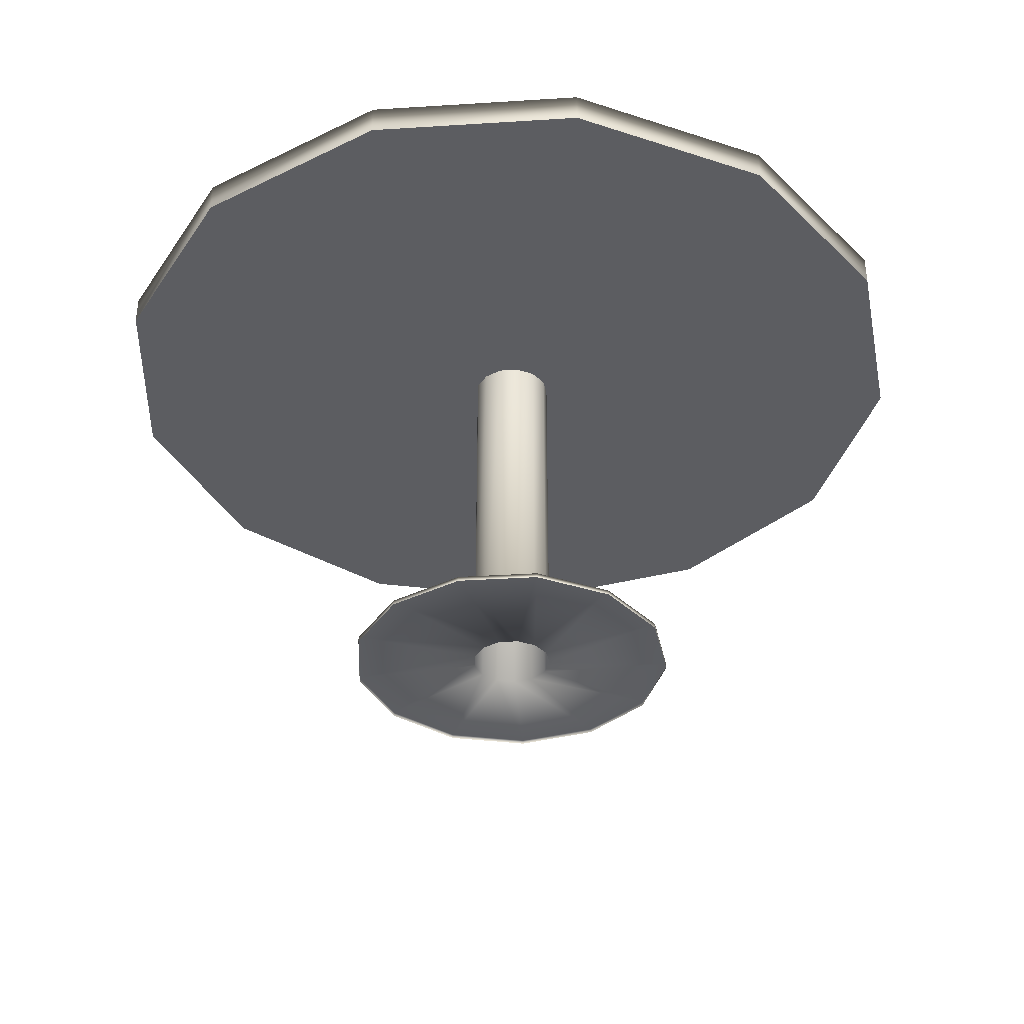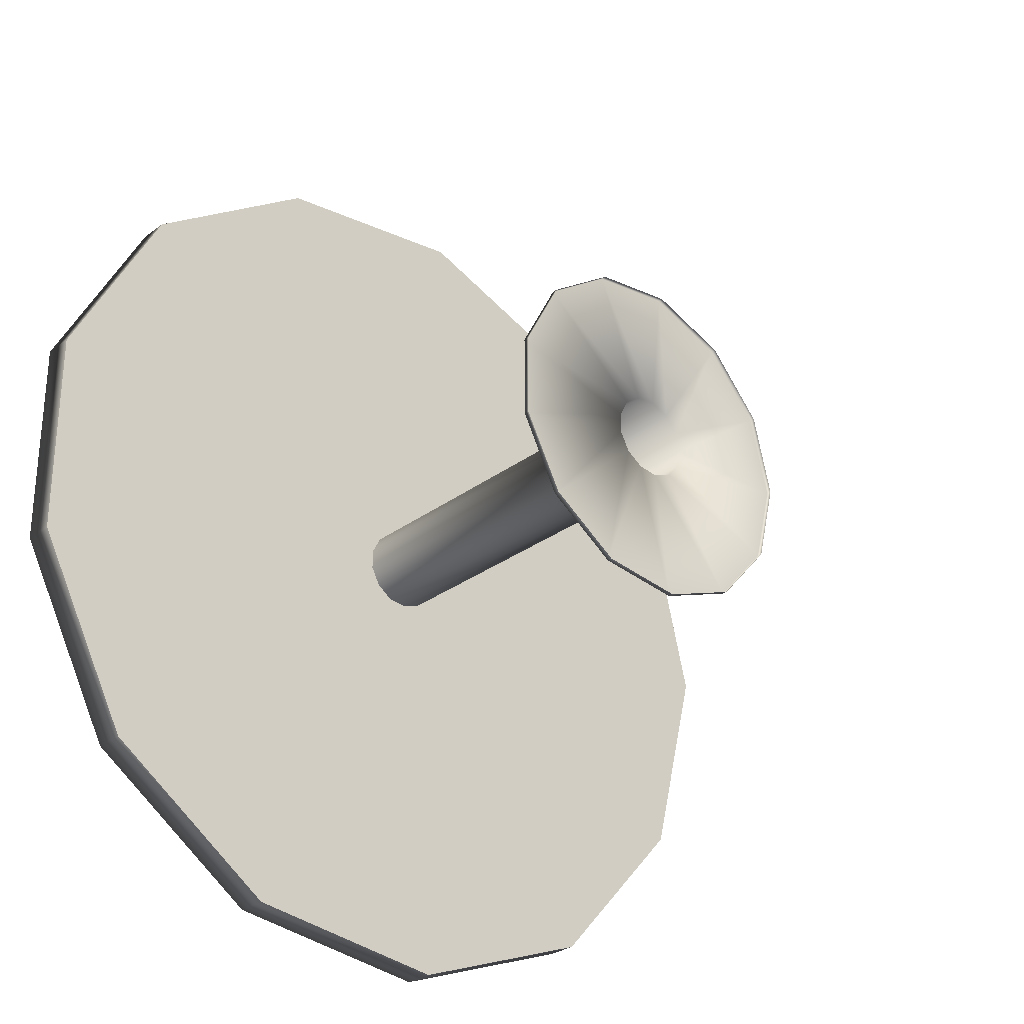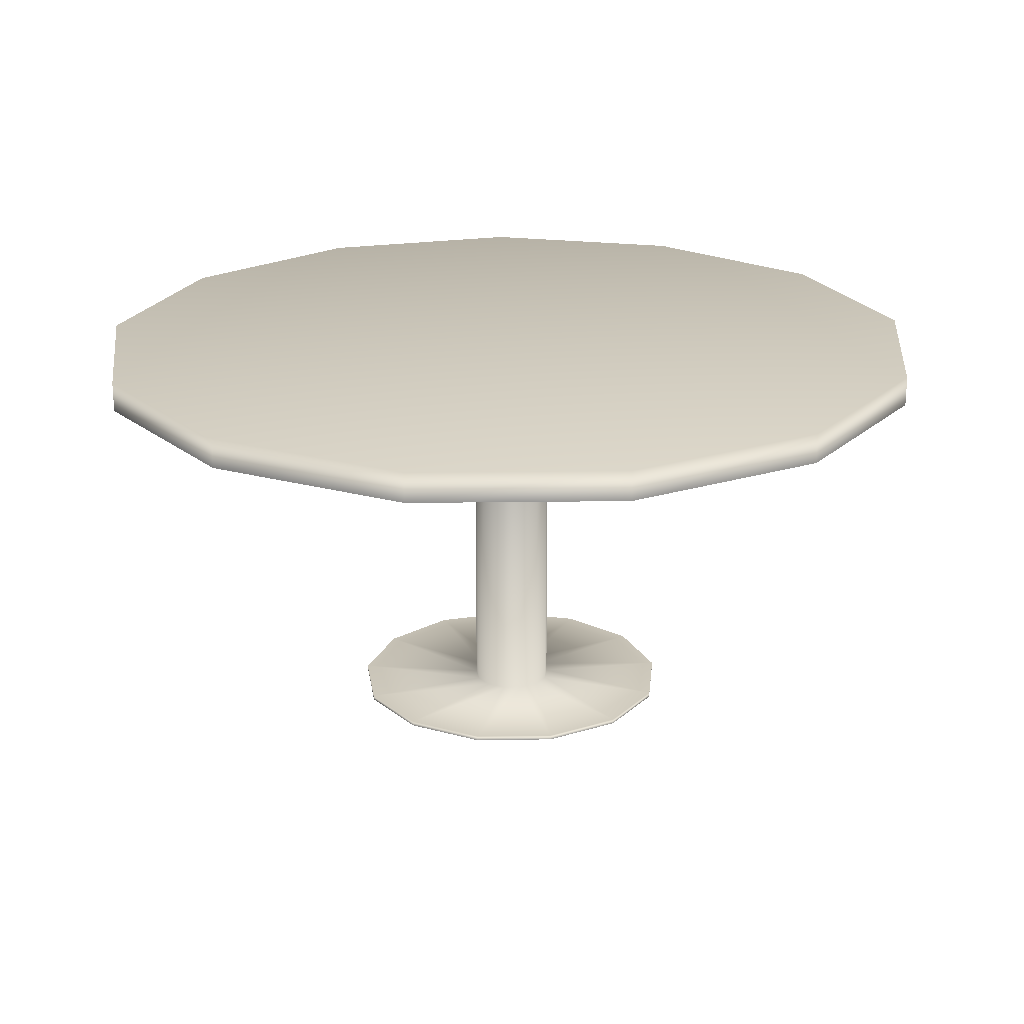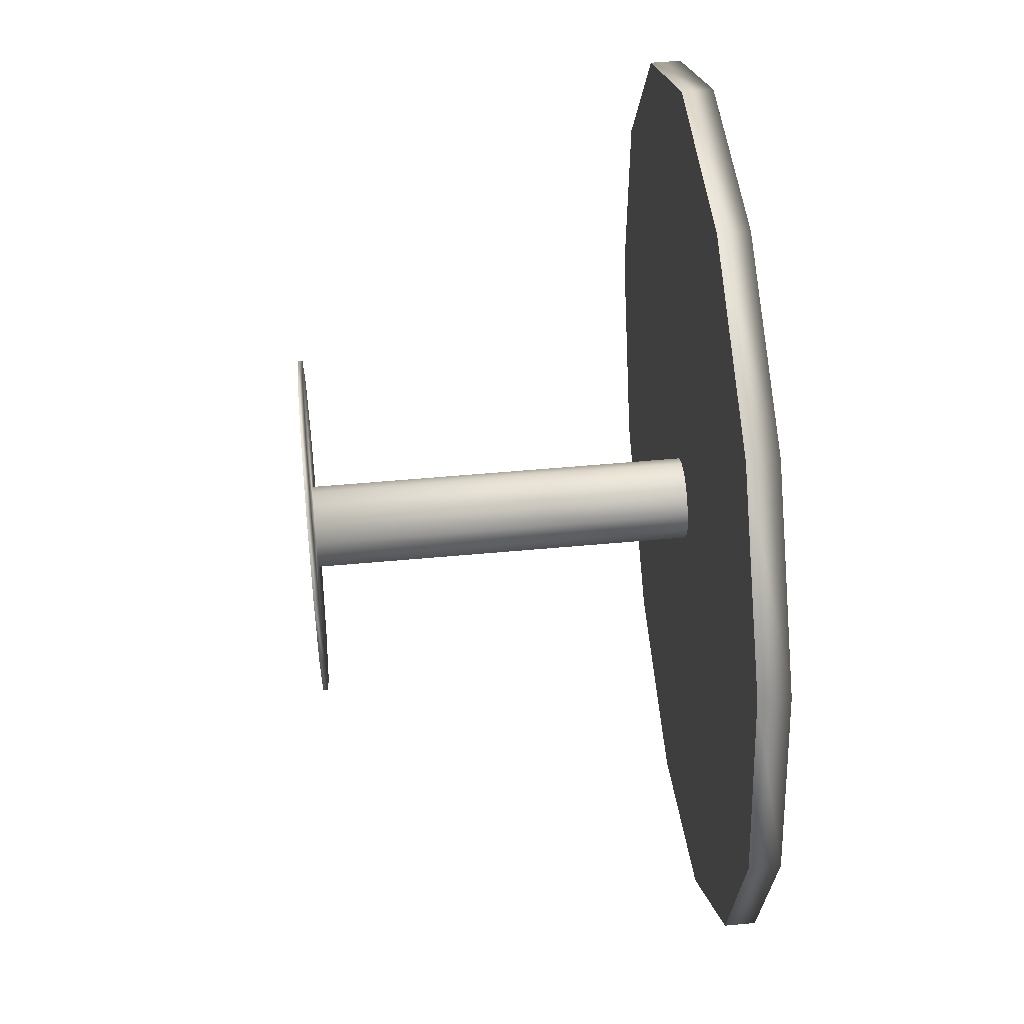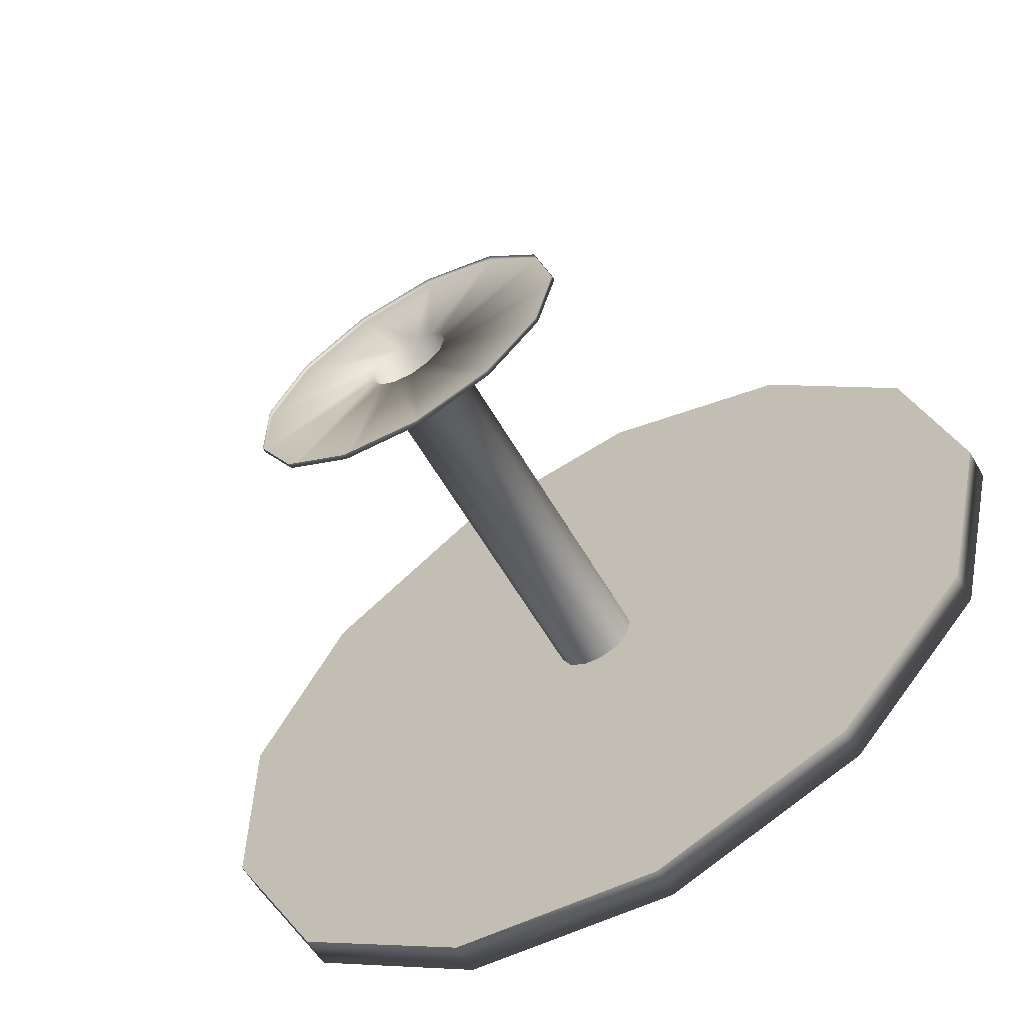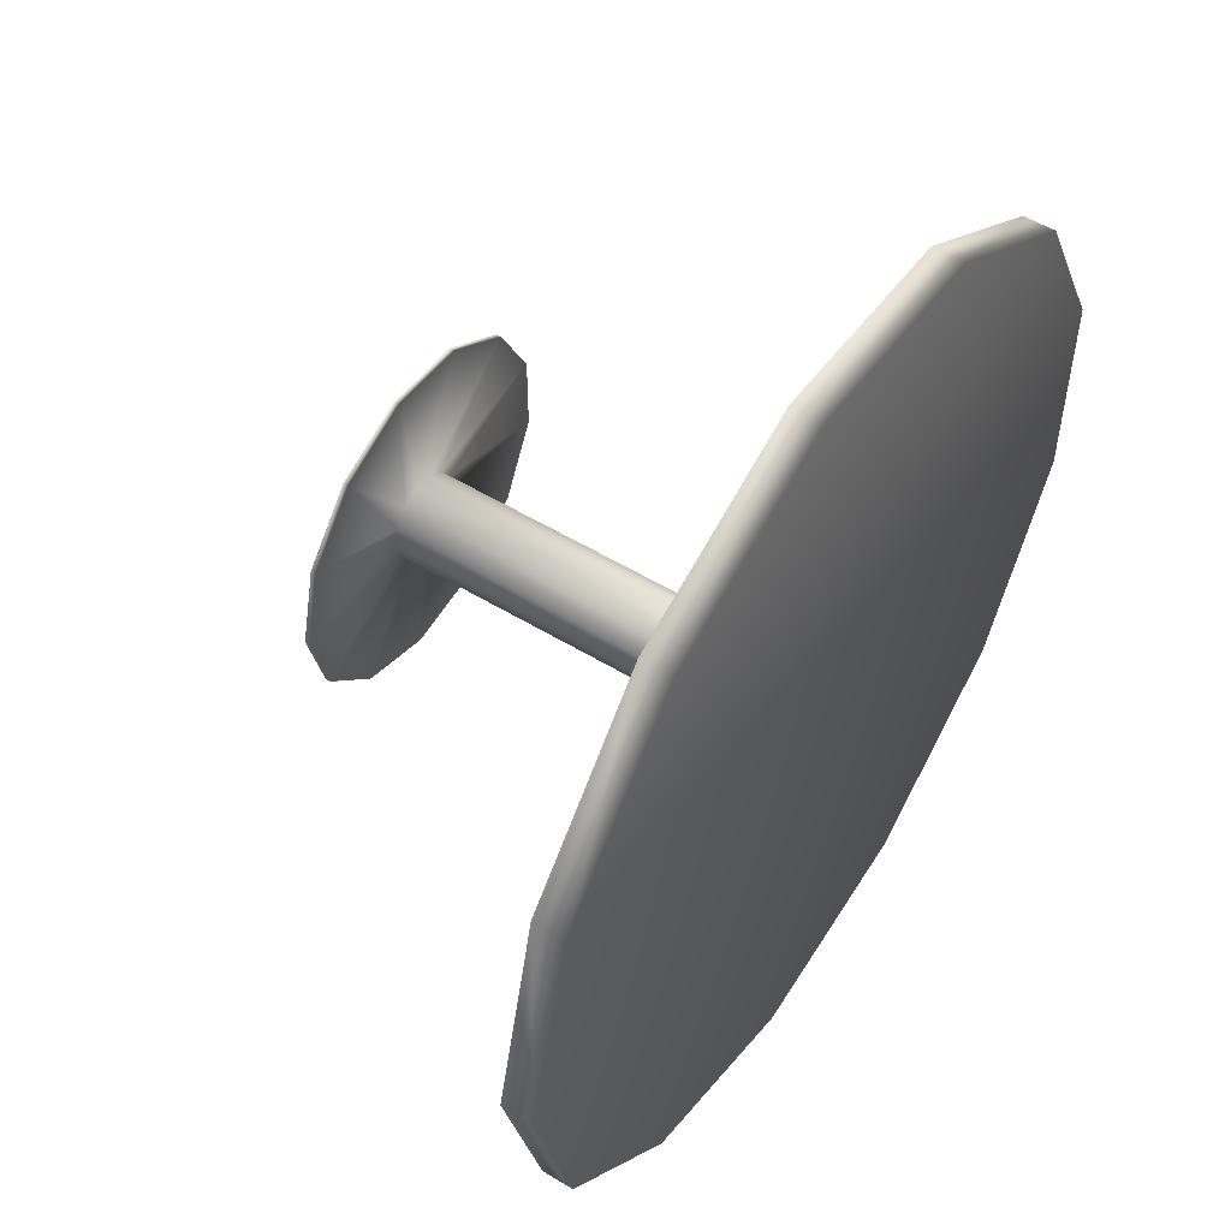
<metadata>
{"format":"obj","ext":"obj","renderer":"f3d","projection":"perspective","resolution":1024,"background":"white","views":[{"elev":-36.3,"azim":-57.6,"up":"+Y"},{"elev":-29.1,"azim":-42.1,"up":"+Z"},{"elev":21.4,"azim":47.1,"up":"+Y"},{"elev":52.4,"azim":84.3,"up":"+Z"},{"elev":-61.6,"azim":30.4,"up":"+Z"},{"elev":54.0,"azim":122.8,"up":"+Z"}]}
</metadata>
<code>
g default
v 0.4306 3.499 -290.8
v -6.754 3.499 -299
v -16.88 3.499 -302.8
v -27.64 3.499 -301.5
v -36.56 3.499 -295.3
v -41.59 3.499 -285.7
v -41.59 3.499 -274.9
v -36.56 3.499 -265.3
v -27.64 3.499 -259.2
v -16.88 3.499 -257.9
v -6.754 3.499 -261.7
v 0.4306 3.499 -269.8
v 3.023 3.499 -280.3
v 0.4306 4.142 -290.8
v -6.754 4.142 -299
v -16.88 4.142 -302.8
v -27.64 4.142 -301.5
v -36.56 4.142 -295.3
v -41.59 4.142 -285.7
v -41.59 4.142 -274.9
v -36.56 4.142 -265.3
v -27.64 4.142 -259.2
v -16.88 4.142 -257.9
v -6.754 4.142 -261.7
v 0.4306 4.142 -269.8
v 3.023 4.142 -280.3
v -14.47 4.142 -282.9
v -16.23 4.142 -284.9
v -18.7 4.142 -285.8
v -21.32 4.142 -285.5
v -23.5 4.142 -284
v -24.73 4.142 -281.7
v -24.73 4.142 -279
v -23.5 4.142 -276.7
v -21.32 4.142 -275.2
v -18.7 4.142 -274.8
v -16.23 4.142 -275.8
v -14.47 4.142 -277.8
v -13.84 4.142 -280.3
v -14.47 54.83 -282.9
v -16.23 54.83 -284.9
v -18.7 54.83 -285.8
v -21.32 54.83 -285.5
v -23.5 54.83 -284
v -24.73 54.83 -281.7
v -24.73 54.83 -279
v -23.5 54.83 -276.7
v -21.32 54.83 -275.2
v -18.7 54.83 -274.8
v -16.23 54.83 -275.8
v -14.47 54.83 -277.8
v -13.84 54.83 -280.3
v 32.35 54.83 -307.9
v 13.53 54.83 -329.1
v -13 54.83 -339.2
v -41.17 54.83 -335.8
v -64.52 54.83 -319.6
v -77.7 54.83 -294.5
v -77.7 54.83 -266.1
v -64.52 54.83 -241
v -41.17 54.83 -224.9
v -13 54.83 -221.5
v 13.53 54.83 -231.5
v 32.35 54.83 -252.8
v 39.14 54.83 -280.3
v 32.35 58.87 -307.9
v 13.53 58.87 -329.1
v -13 58.87 -339.2
v -41.17 58.87 -335.8
v -64.52 58.87 -319.6
v -77.7 58.87 -294.5
v -77.7 58.87 -266.1
v -64.52 58.87 -241
v -41.17 58.87 -224.9
v -13 58.87 -221.5
v 13.53 58.87 -231.5
v 32.35 58.87 -252.8
v 39.14 58.87 -280.3
v -19.81 58.87 -280.3
g Mesa5 Bar_Completo
f 1 2 15 14
f 2 3 16 15
f 3 4 17 16
f 4 5 18 17
f 5 6 19 18
f 6 7 20 19
f 7 8 21 20
f 8 9 22 21
f 9 10 23 22
f 10 11 24 23
f 11 12 25 24
f 12 13 26 25
f 13 1 14 26
f 14 15 28 27
f 15 16 29 28
f 16 17 30 29
f 17 18 31 30
f 18 19 32 31
f 19 20 33 32
f 20 21 34 33
f 21 22 35 34
f 22 23 36 35
f 23 24 37 36
f 24 25 38 37
f 25 26 39 38
f 26 14 27 39
f 27 28 41 40
f 28 29 42 41
f 29 30 43 42
f 30 31 44 43
f 31 32 45 44
f 32 33 46 45
f 33 34 47 46
f 34 35 48 47
f 35 36 49 48
f 36 37 50 49
f 37 38 51 50
f 38 39 52 51
f 39 27 40 52
f 40 41 54 53
f 41 42 55 54
f 42 43 56 55
f 43 44 57 56
f 44 45 58 57
f 45 46 59 58
f 46 47 60 59
f 47 48 61 60
f 48 49 62 61
f 49 50 63 62
f 50 51 64 63
f 51 52 65 64
f 52 40 53 65
f 53 54 67 66
f 54 55 68 67
f 55 56 69 68
f 56 57 70 69
f 57 58 71 70
f 58 59 72 71
f 59 60 73 72
f 60 61 74 73
f 61 62 75 74
f 62 63 76 75
f 63 64 77 76
f 64 65 78 77
f 65 53 66 78
f 66 67 79
f 67 68 79
f 68 69 79
f 69 70 79
f 70 71 79
f 71 72 79
f 72 73 79
f 73 74 79
f 74 75 79
f 75 76 79
f 76 77 79
f 77 78 79
f 78 66 79

</code>
